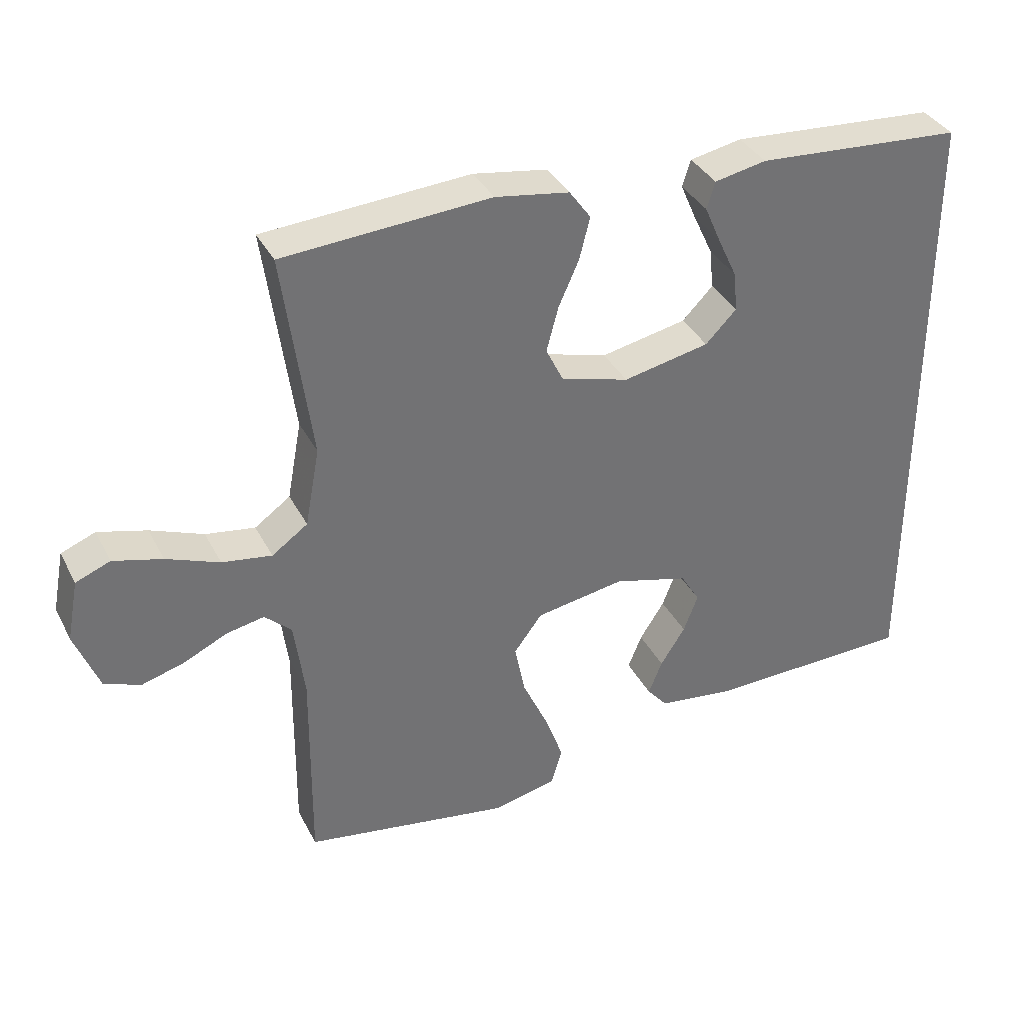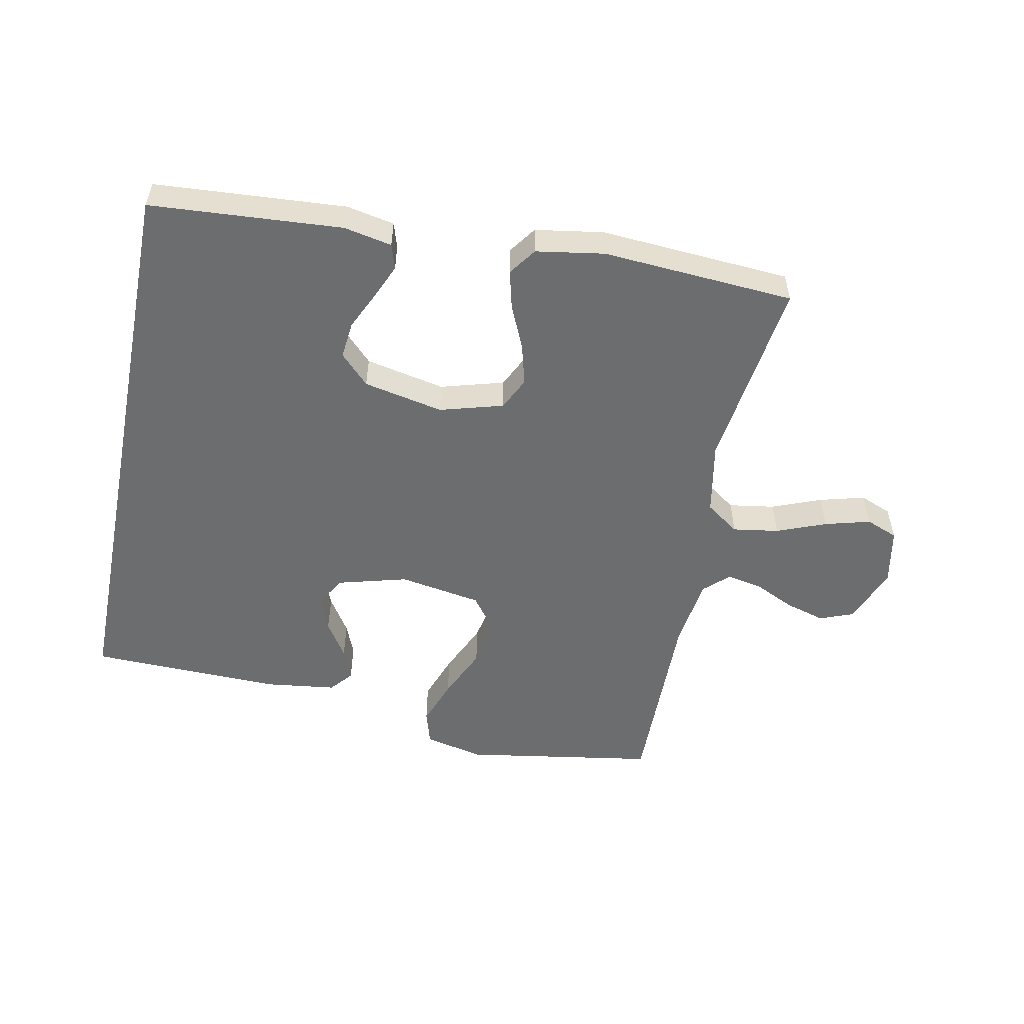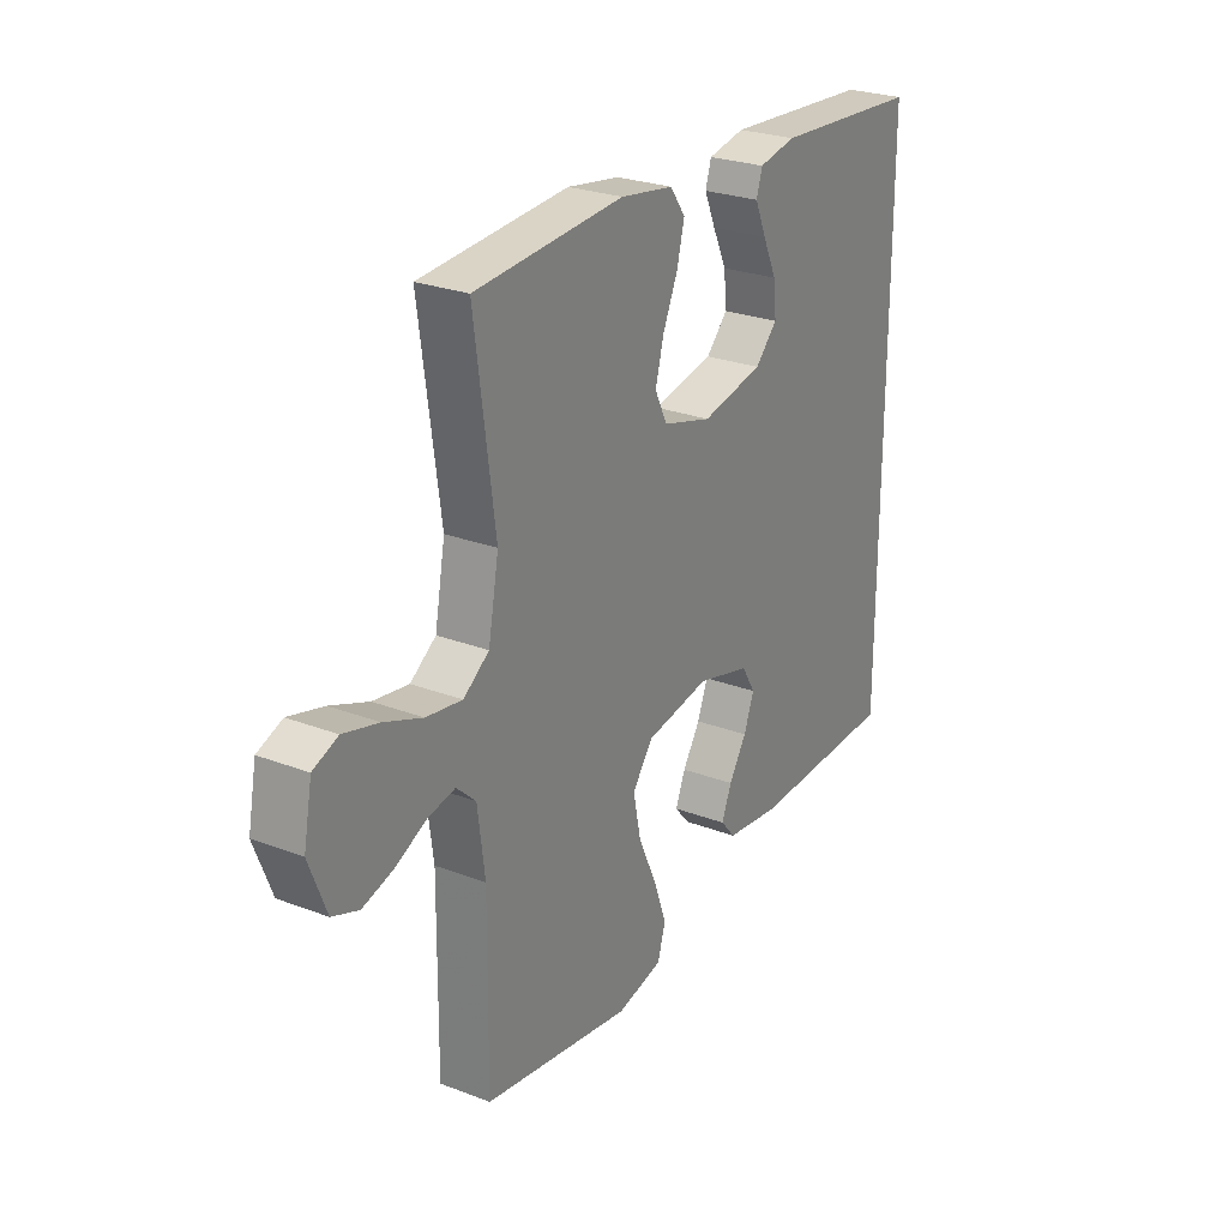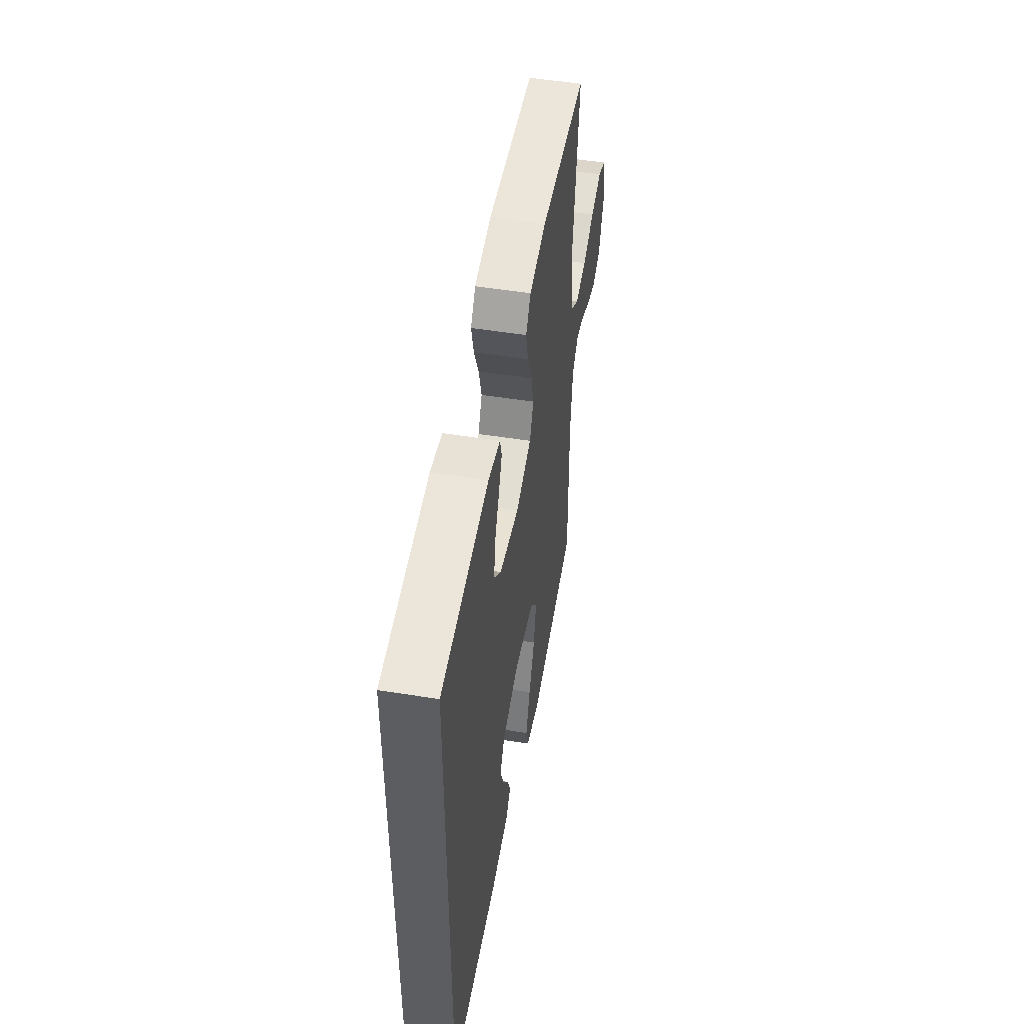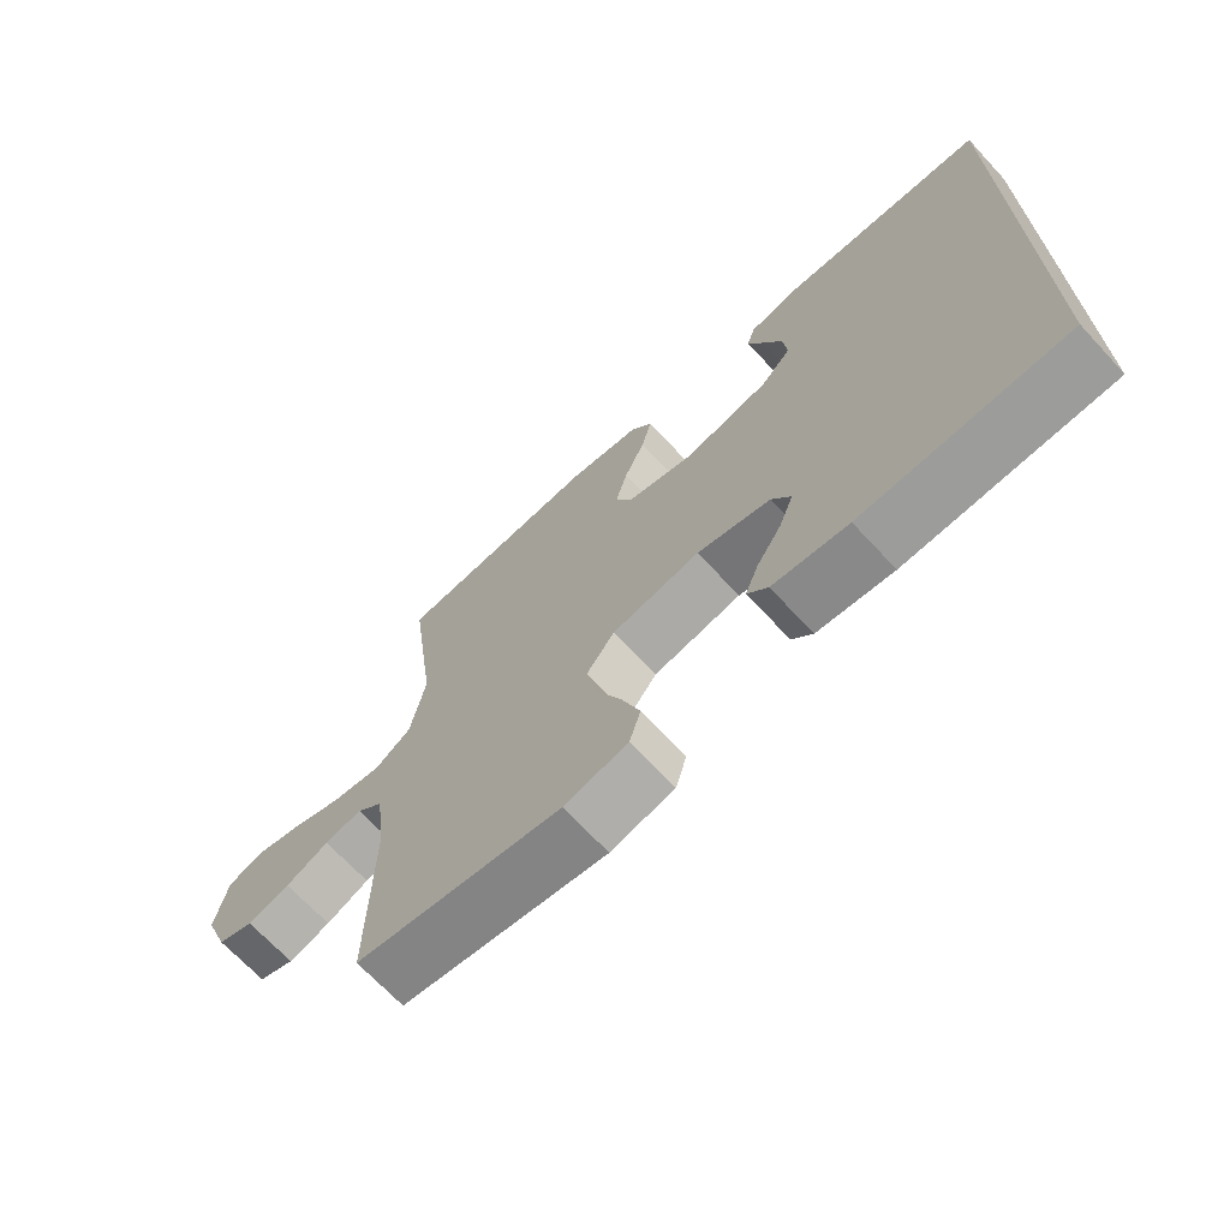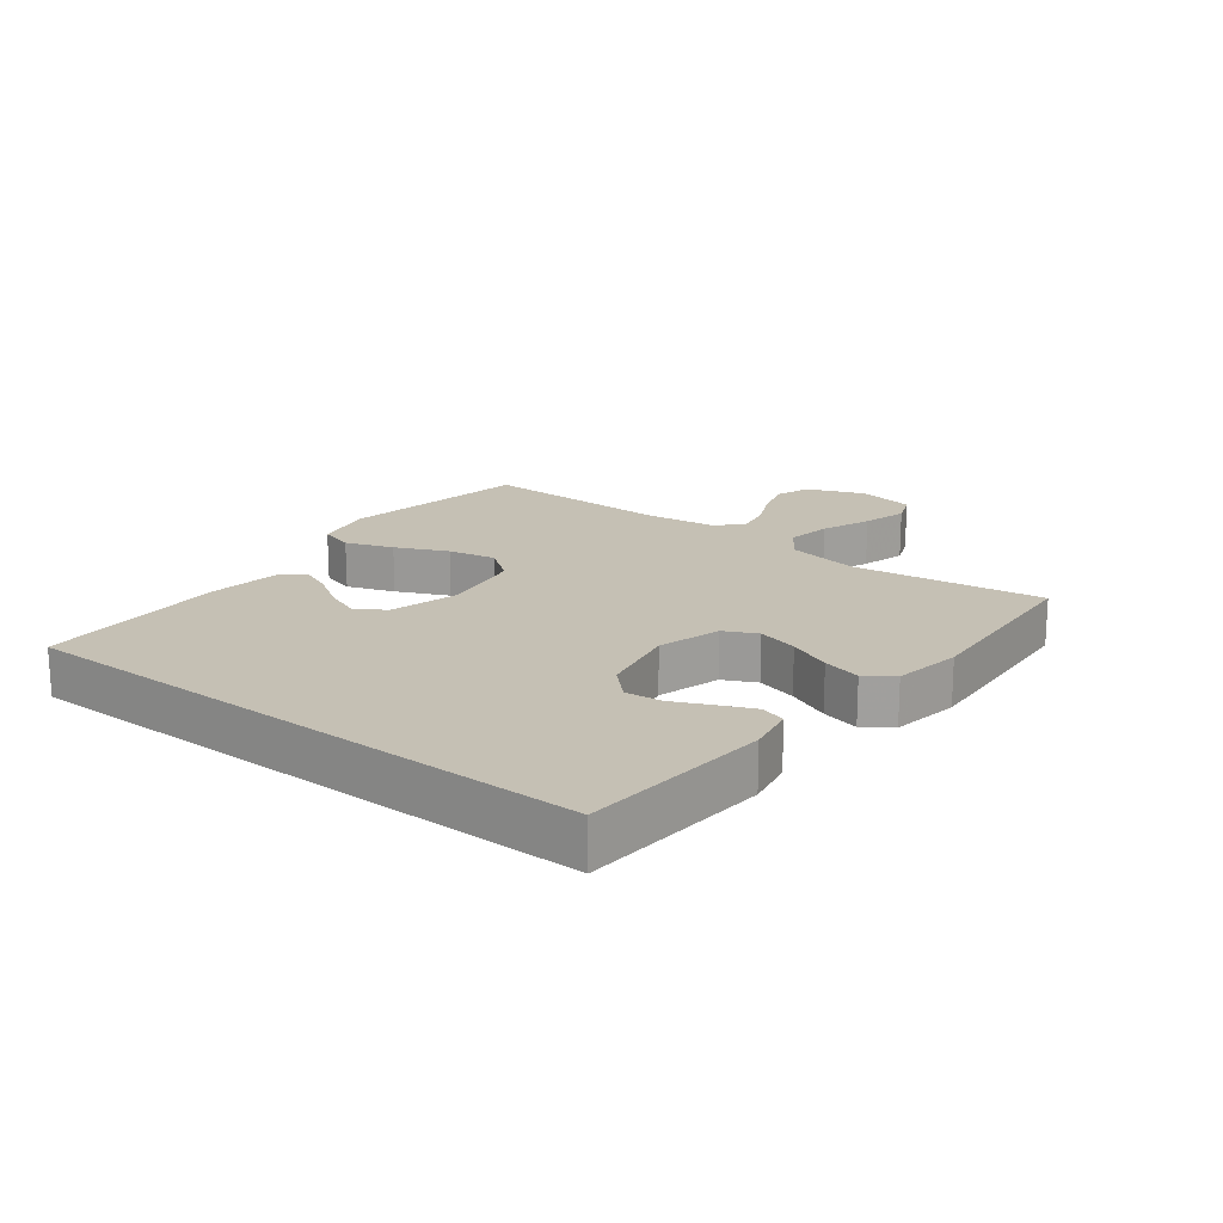
<metadata>
{"format":"obj","ext":"obj","renderer":"f3d","projection":"perspective","resolution":1024,"background":"white","views":[{"elev":36.0,"azim":155.5,"up":"+Z"},{"elev":-53.9,"azim":-11.2,"up":"+Y"},{"elev":26.1,"azim":121.1,"up":"+Z"},{"elev":50.8,"azim":-80.1,"up":"+Z"},{"elev":-68.8,"azim":-137.1,"up":"+Z"},{"elev":18.2,"azim":-52.1,"up":"+Y"}]}
</metadata>
<code>
v 0.5 0.07 0.5
v 0.459 0.07 0.2
v 0.48 0.07 0.086
v 0.532 0.07 0.049
v 0.604 0.07 0.06
v 0.681 0.07 0.09
v 0.752 0.07 0.109
v 0.802 0.07 0.089
v 0.819 0.07 0
v 0.784 0.07 -0.09
v 0.731 0.07 -0.11
v 0.669 0.07 -0.092
v 0.606 0.07 -0.062
v 0.551 0.07 -0.051
v 0.512 0.07 -0.087
v 0.497 0.07 -0.2
v 0.5 0.07 -0.5
v 0.2 0.07 -0.548
v 0.107 0.07 -0.527
v 0.091 0.07 -0.473
v 0.118 0.07 -0.399
v 0.155 0.07 -0.318
v 0.17 0.07 -0.243
v 0.129 0.07 -0.188
v 0 0.07 -0.166
v -0.108 0.07 -0.195
v -0.136 0.07 -0.241
v -0.115 0.07 -0.296
v -0.079 0.07 -0.352
v -0.059 0.07 -0.402
v -0.089 0.07 -0.437
v -0.2 0.07 -0.451
v -0.5 0.07 -0.443
v -0.5 0.07 0.467
v -0.2 0.07 0.487
v -0.125 0.07 0.472
v -0.113 0.07 0.433
v -0.136 0.07 0.38
v -0.164 0.07 0.32
v -0.17 0.07 0.262
v -0.125 0.07 0.216
v 0 0.07 0.19
v 0.099 0.07 0.218
v 0.124 0.07 0.269
v 0.107 0.07 0.333
v 0.077 0.07 0.401
v 0.062 0.07 0.461
v 0.093 0.07 0.504
v 0.2 0.07 0.521
v 0.5 0 0.5
v 0.459 0 0.2
v 0.48 0 0.086
v 0.532 0 0.049
v 0.604 0 0.06
v 0.681 0 0.09
v 0.752 0 0.109
v 0.802 0 0.089
v 0.819 0 0
v 0.784 0 -0.09
v 0.731 0 -0.11
v 0.669 0 -0.092
v 0.606 0 -0.062
v 0.551 0 -0.051
v 0.512 0 -0.087
v 0.497 0 -0.2
v 0.5 0 -0.5
v 0.2 0 -0.548
v 0.107 0 -0.527
v 0.091 0 -0.473
v 0.118 0 -0.399
v 0.155 0 -0.318
v 0.17 0 -0.243
v 0.129 0 -0.188
v 0 0 -0.166
v -0.108 0 -0.195
v -0.136 0 -0.241
v -0.115 0 -0.296
v -0.079 0 -0.352
v -0.059 0 -0.402
v -0.089 0 -0.437
v -0.2 0 -0.451
v -0.5 0 -0.443
v -0.5 0 0.467
v -0.2 0 0.487
v -0.125 0 0.472
v -0.113 0 0.433
v -0.136 0 0.38
v -0.164 0 0.32
v -0.17 0 0.262
v -0.125 0 0.216
v 0 0 0.19
v 0.099 0 0.218
v 0.124 0 0.269
v 0.107 0 0.333
v 0.077 0 0.401
v 0.062 0 0.461
v 0.093 0 0.504
v 0.2 0 0.521
f 49 1 2
f 48 49 2
f 47 48 2
f 46 47 2
f 45 46 2
f 44 45 2 3
f 43 44 3 4
f 42 43 4
f 41 42 4
f 37 38 39
f 36 37 39
f 35 36 39
f 34 35 39
f 34 39 40
f 33 34 40 41
f 31 32 33
f 30 31 33
f 29 30 33
f 28 29 33
f 27 28 33
f 26 27 33 41
f 20 21 22
f 19 20 22
f 18 19 22
f 17 18 22
f 16 17 22
f 15 16 22 23
f 14 15 23 24
f 11 12 13
f 10 11 13
f 9 10 13
f 8 9 13
f 7 8 13
f 6 7 13
f 5 6 13
f 4 5 13 14
f 25 26 41 4
f 4 14 24 25
f 51 50 98
f 51 98 97
f 51 97 96
f 51 96 95
f 51 95 94
f 52 51 94 93
f 53 52 93 92
f 53 92 91
f 53 91 90
f 88 87 86
f 88 86 85
f 88 85 84
f 88 84 83
f 89 88 83
f 90 89 83 82
f 82 81 80
f 82 80 79
f 82 79 78
f 82 78 77
f 82 77 76
f 90 82 76 75
f 71 70 69
f 71 69 68
f 71 68 67
f 71 67 66
f 71 66 65
f 72 71 65 64
f 73 72 64 63
f 62 61 60
f 62 60 59
f 62 59 58
f 62 58 57
f 62 57 56
f 62 56 55
f 62 55 54
f 63 62 54 53
f 53 90 75 74
f 74 73 63 53
f 1 50 51 2
f 2 51 52 3
f 3 52 53 4
f 4 53 54 5
f 5 54 55 6
f 6 55 56 7
f 7 56 57 8
f 8 57 58 9
f 9 58 59 10
f 10 59 60 11
f 11 60 61 12
f 12 61 62 13
f 13 62 63 14
f 14 63 64 15
f 15 64 65 16
f 16 65 66 17
f 17 66 67 18
f 18 67 68 19
f 19 68 69 20
f 20 69 70 21
f 21 70 71 22
f 22 71 72 23
f 23 72 73 24
f 24 73 74 25
f 25 74 75 26
f 26 75 76 27
f 27 76 77 28
f 28 77 78 29
f 29 78 79 30
f 30 79 80 31
f 31 80 81 32
f 32 81 82 33
f 33 82 83 34
f 34 83 84 35
f 35 84 85 36
f 36 85 86 37
f 37 86 87 38
f 38 87 88 39
f 39 88 89 40
f 40 89 90 41
f 41 90 91 42
f 42 91 92 43
f 43 92 93 44
f 44 93 94 45
f 45 94 95 46
f 46 95 96 47
f 47 96 97 48
f 48 97 98 49
f 49 98 50 1

</code>
